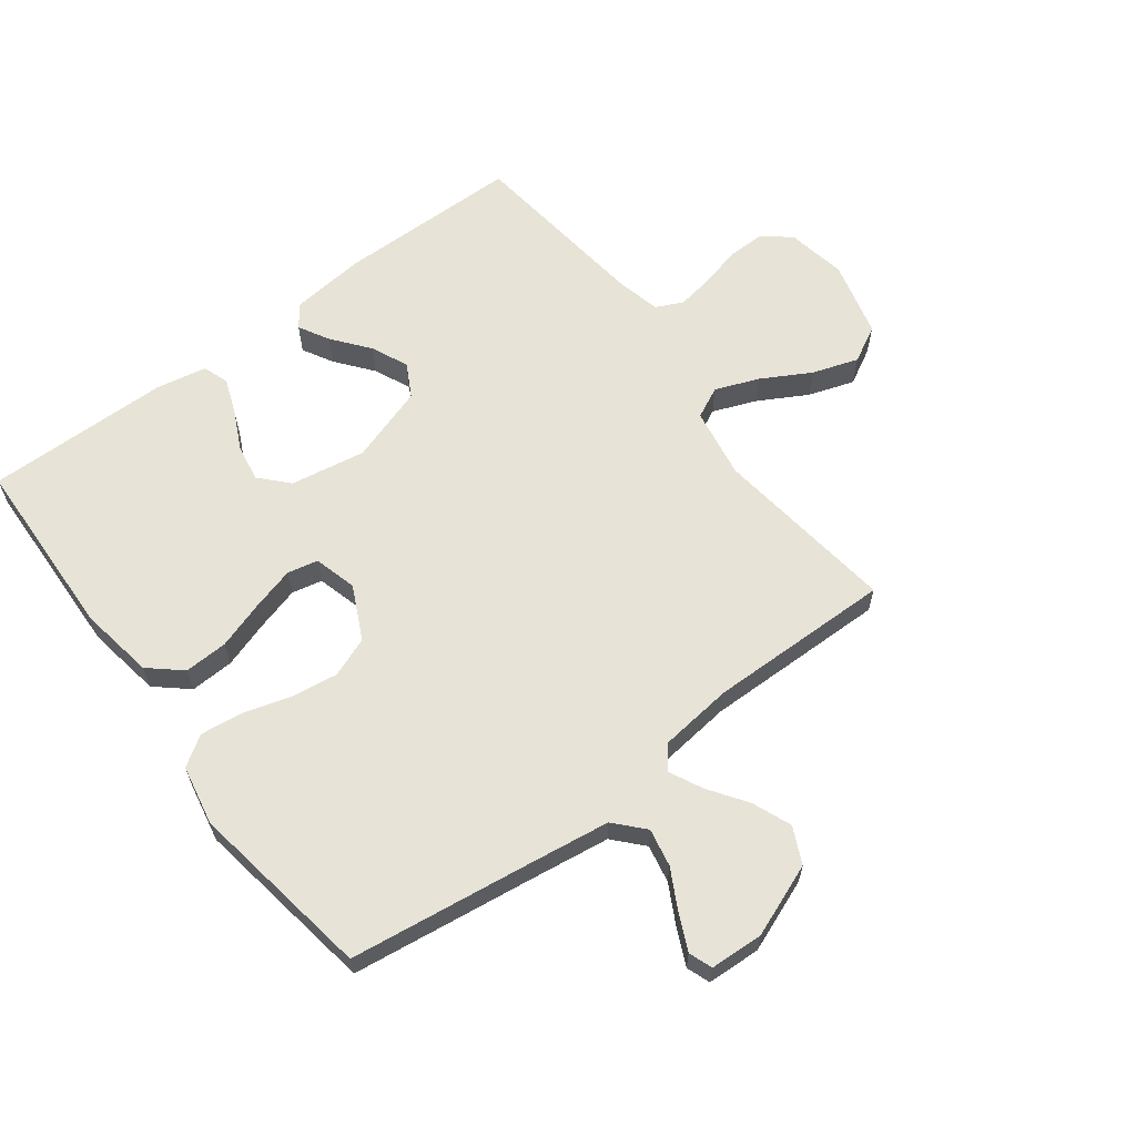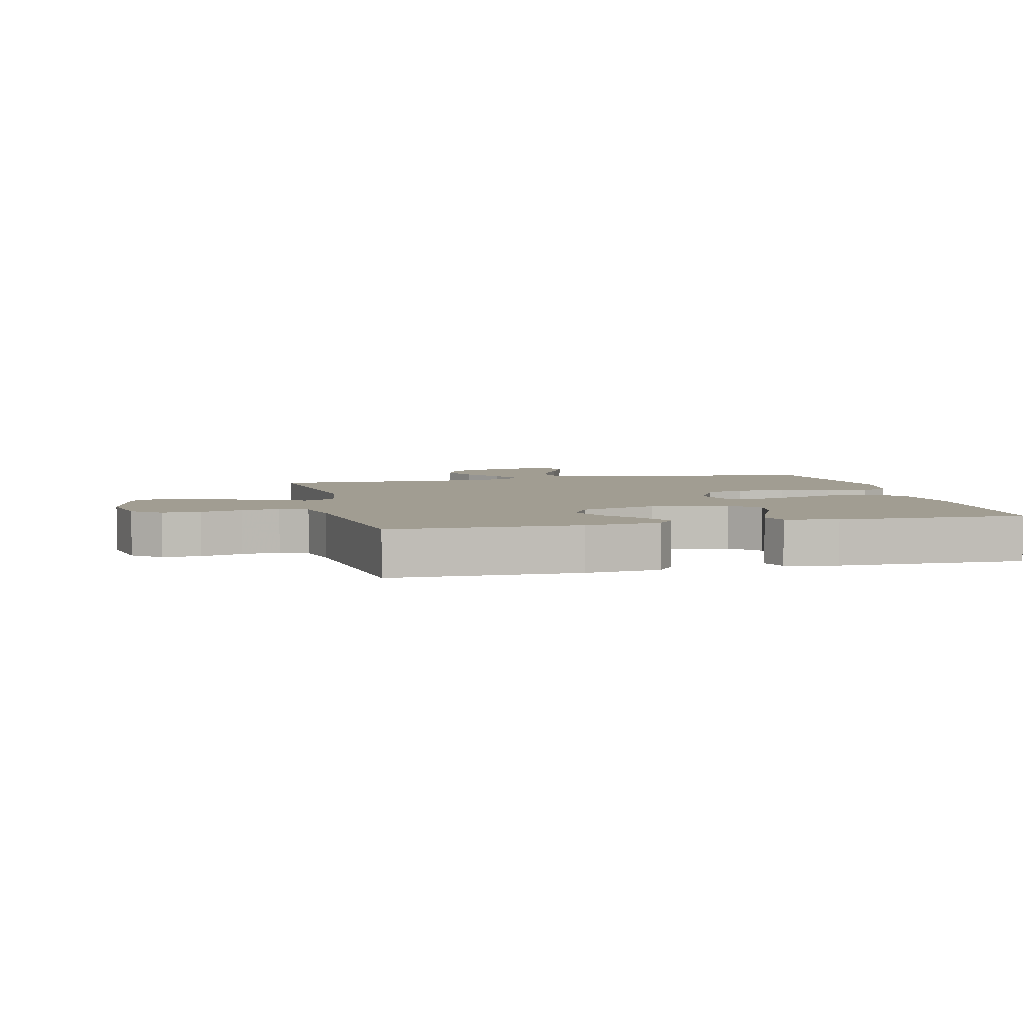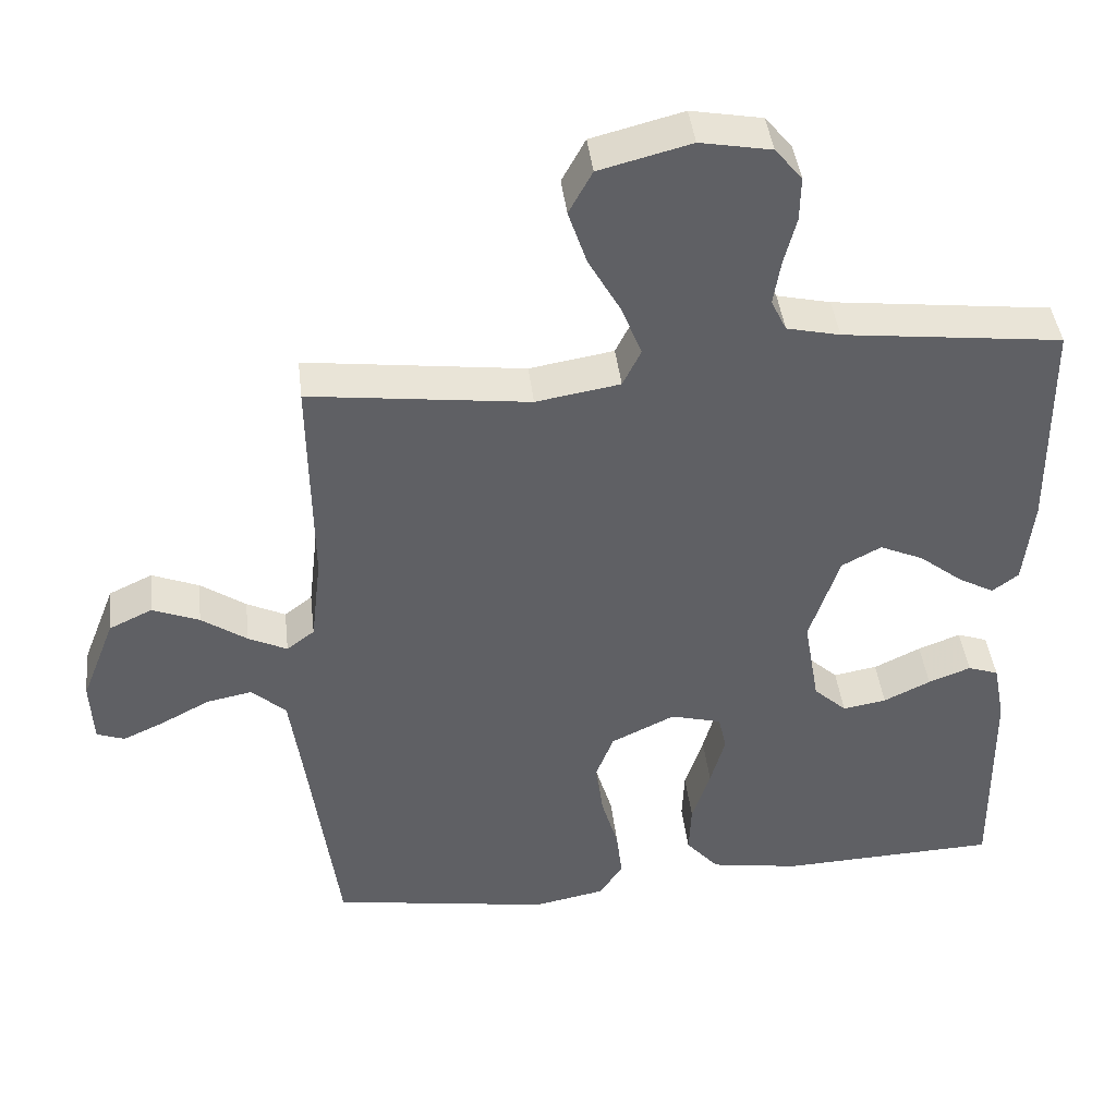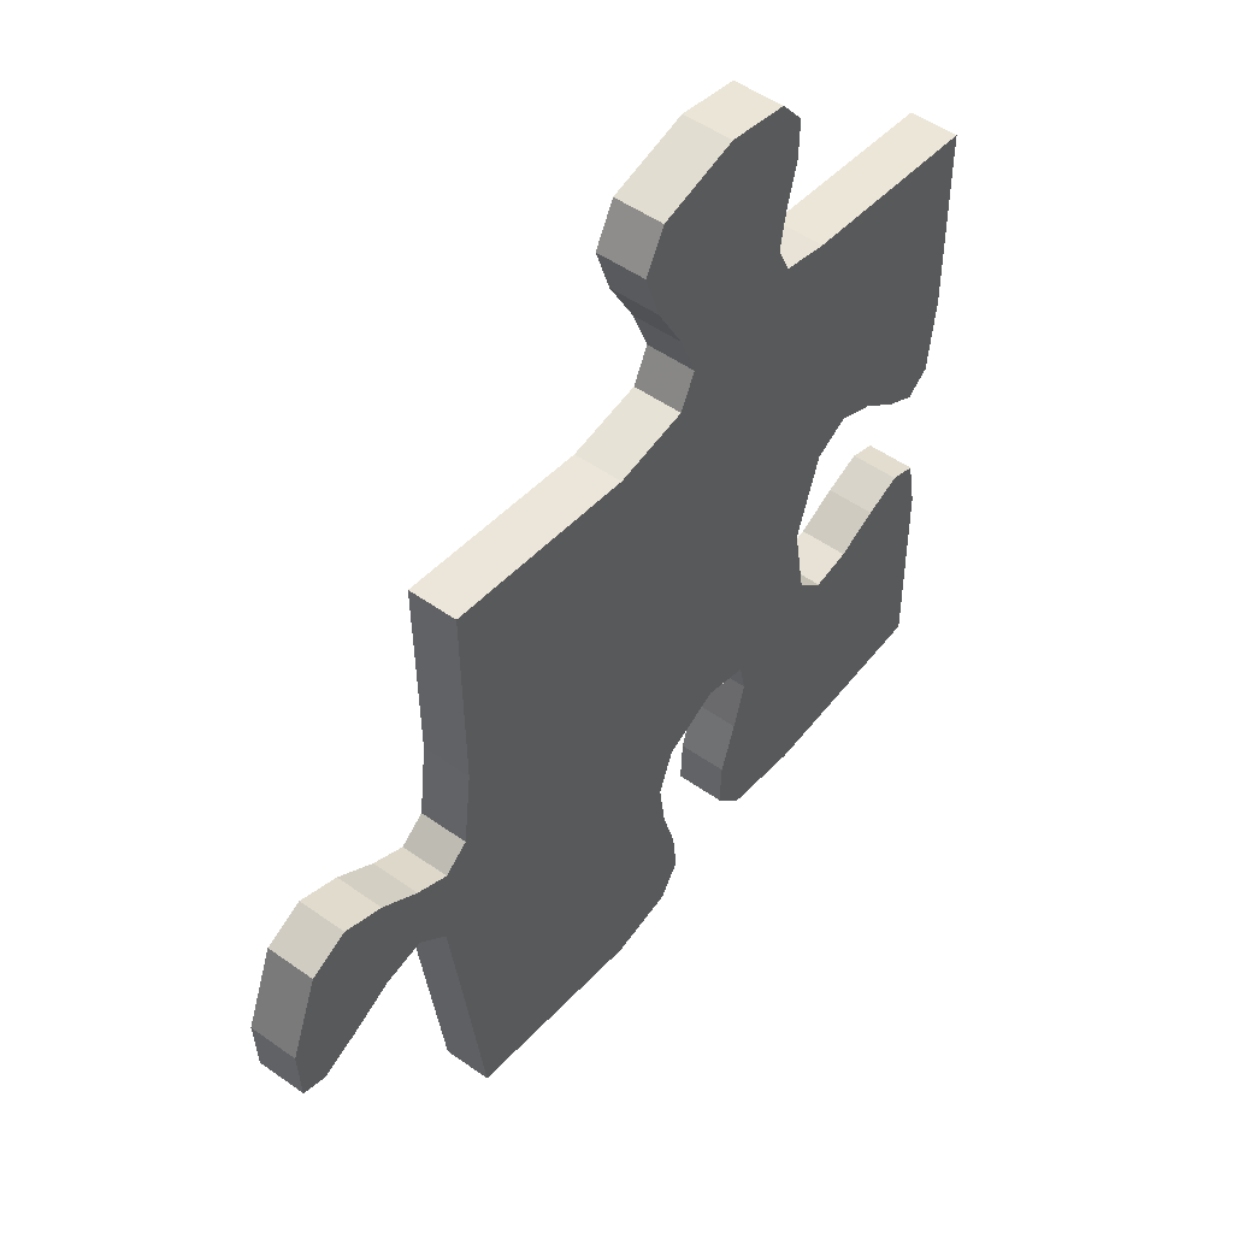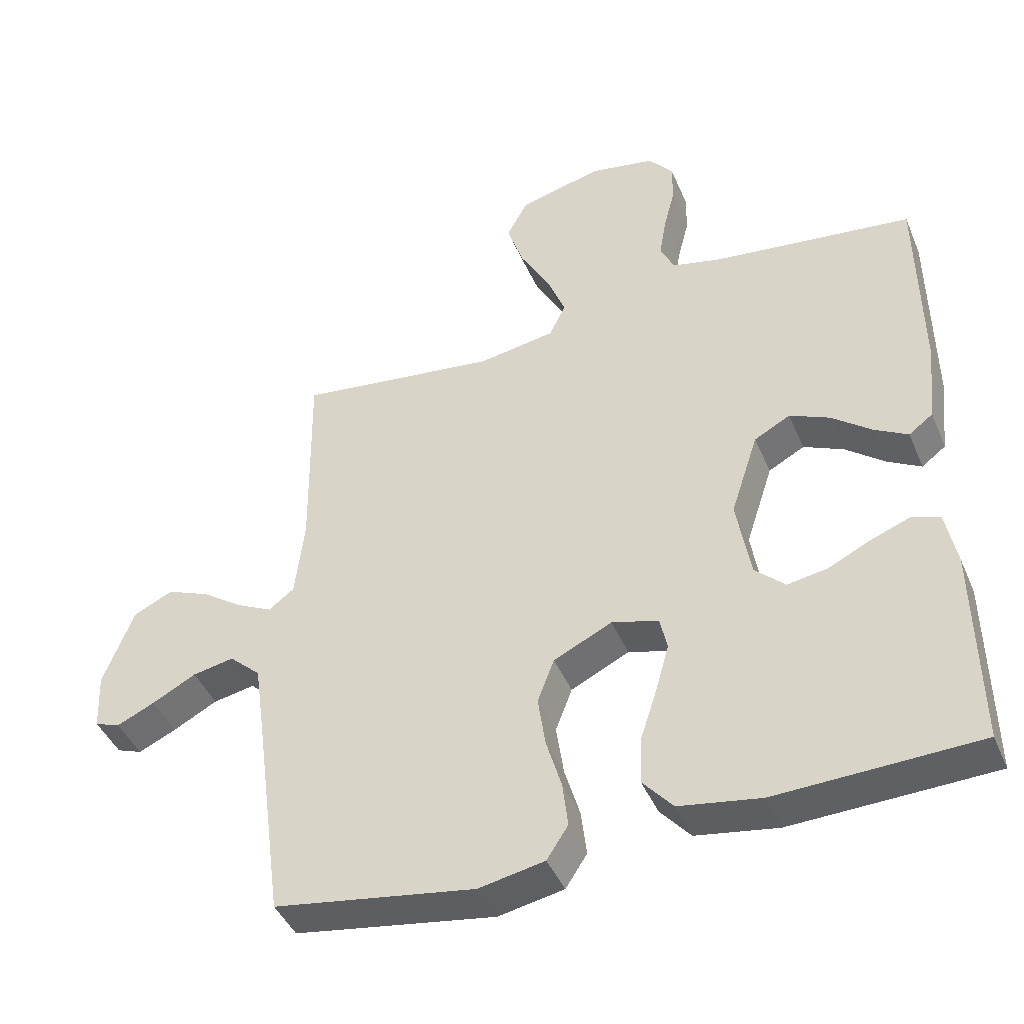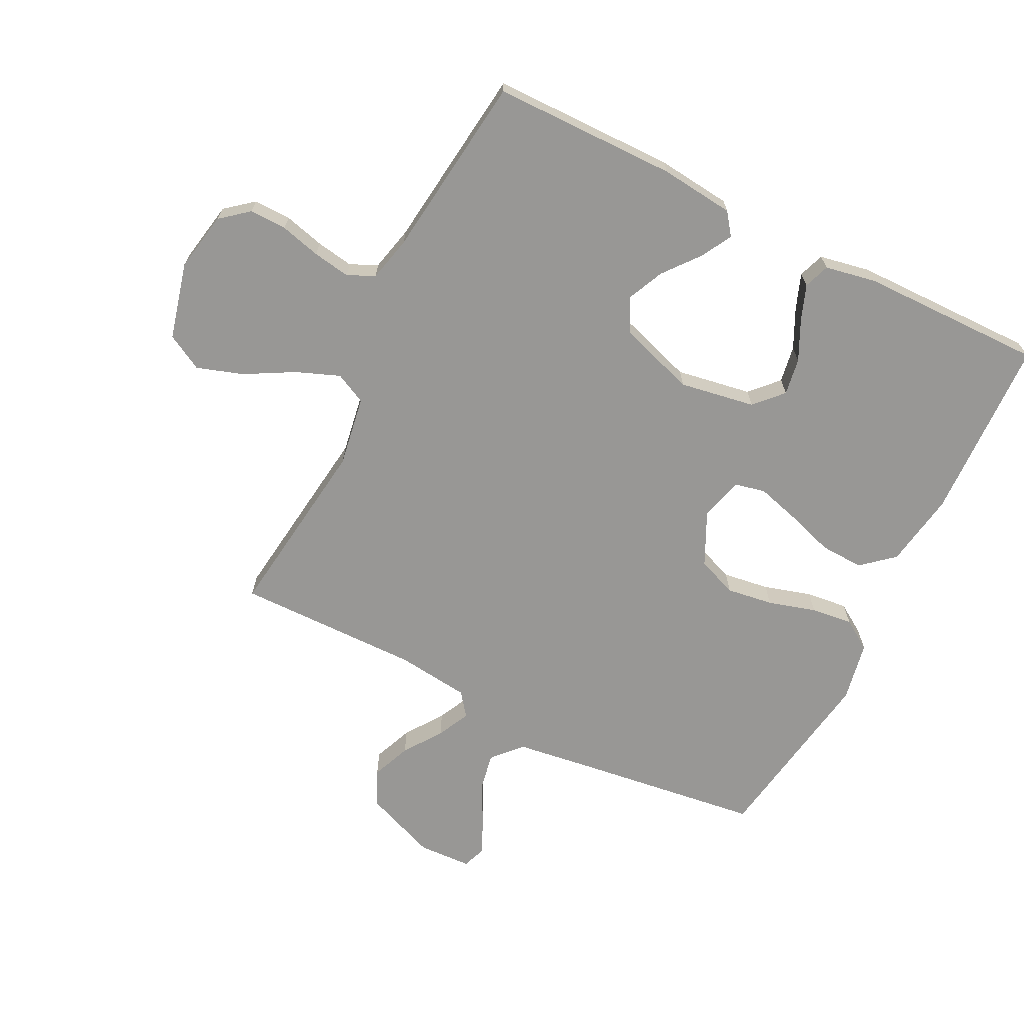
<metadata>
{"format":"obj","ext":"obj","renderer":"f3d","projection":"perspective","resolution":1024,"background":"white","views":[{"elev":62.6,"azim":-127.0,"up":"+Y"},{"elev":4.7,"azim":76.6,"up":"+Y"},{"elev":42.7,"azim":-6.7,"up":"+Z"},{"elev":51.1,"azim":-52.4,"up":"+Z"},{"elev":-43.2,"azim":22.0,"up":"+Z"},{"elev":-68.2,"azim":63.3,"up":"+Y"}]}
</metadata>
<code>
v 0.5 0.07 -0.5
v 0.2 0.07 -0.511
v 0.078 0.07 -0.491
v 0.033 0.07 -0.439
v 0.036 0.07 -0.368
v 0.061 0.07 -0.291
v 0.081 0.07 -0.22
v 0.07 0.07 -0.17
v 0 0.07 -0.151
v -0.087 0.07 -0.193
v -0.112 0.07 -0.258
v -0.101 0.07 -0.334
v -0.078 0.07 -0.412
v -0.07 0.07 -0.48
v -0.102 0.07 -0.529
v -0.2 0.07 -0.548
v -0.5 0.07 -0.5
v -0.54 0.07 -0.2
v -0.558 0.07 -0.071
v -0.605 0.07 -0.028
v -0.667 0.07 -0.04
v -0.733 0.07 -0.075
v -0.79 0.07 -0.101
v -0.828 0.07 -0.087
v -0.832 0.07 0
v -0.786 0.07 0.118
v -0.727 0.07 0.146
v -0.663 0.07 0.12
v -0.601 0.07 0.077
v -0.548 0.07 0.051
v -0.51 0.07 0.08
v -0.496 0.07 0.2
v -0.5 0.07 0.5
v -0.2 0.07 0.462
v -0.085 0.07 0.481
v -0.06 0.07 0.532
v -0.088 0.07 0.603
v -0.132 0.07 0.682
v -0.157 0.07 0.757
v -0.125 0.07 0.816
v 0 0.07 0.848
v 0.097 0.07 0.83
v 0.134 0.07 0.785
v 0.133 0.07 0.724
v 0.116 0.07 0.658
v 0.106 0.07 0.597
v 0.127 0.07 0.553
v 0.2 0.07 0.536
v 0.5 0.07 0.5
v 0.503 0.07 0.2
v 0.49 0.07 0.079
v 0.454 0.07 0.052
v 0.404 0.07 0.08
v 0.345 0.07 0.127
v 0.285 0.07 0.154
v 0.231 0.07 0.125
v 0.19 0.07 0
v 0.211 0.07 -0.123
v 0.256 0.07 -0.165
v 0.316 0.07 -0.155
v 0.38 0.07 -0.124
v 0.438 0.07 -0.102
v 0.48 0.07 -0.117
v 0.496 0.07 -0.2
v 0.5 0 -0.5
v 0.2 0 -0.511
v 0.078 0 -0.491
v 0.033 0 -0.439
v 0.036 0 -0.368
v 0.061 0 -0.291
v 0.081 0 -0.22
v 0.07 0 -0.17
v 0 0 -0.151
v -0.087 0 -0.193
v -0.112 0 -0.258
v -0.101 0 -0.334
v -0.078 0 -0.412
v -0.07 0 -0.48
v -0.102 0 -0.529
v -0.2 0 -0.548
v -0.5 0 -0.5
v -0.54 0 -0.2
v -0.558 0 -0.071
v -0.605 0 -0.028
v -0.667 0 -0.04
v -0.733 0 -0.075
v -0.79 0 -0.101
v -0.828 0 -0.087
v -0.832 0 0
v -0.786 0 0.118
v -0.727 0 0.146
v -0.663 0 0.12
v -0.601 0 0.077
v -0.548 0 0.051
v -0.51 0 0.08
v -0.496 0 0.2
v -0.5 0 0.5
v -0.2 0 0.462
v -0.085 0 0.481
v -0.06 0 0.532
v -0.088 0 0.603
v -0.132 0 0.682
v -0.157 0 0.757
v -0.125 0 0.816
v 0 0 0.848
v 0.097 0 0.83
v 0.134 0 0.785
v 0.133 0 0.724
v 0.116 0 0.658
v 0.106 0 0.597
v 0.127 0 0.553
v 0.2 0 0.536
v 0.5 0 0.5
v 0.503 0 0.2
v 0.49 0 0.079
v 0.454 0 0.052
v 0.404 0 0.08
v 0.345 0 0.127
v 0.285 0 0.154
v 0.231 0 0.125
v 0.19 0 0
v 0.211 0 -0.123
v 0.256 0 -0.165
v 0.316 0 -0.155
v 0.38 0 -0.124
v 0.438 0 -0.102
v 0.48 0 -0.117
v 0.496 0 -0.2
f 4 5 6
f 3 4 6
f 2 3 6
f 1 2 6
f 64 1 6
f 63 64 6
f 62 63 6
f 61 62 6
f 60 61 6
f 59 60 6 7
f 58 59 7 8
f 57 58 8 9
f 56 57 9 10
f 52 53 54
f 51 52 54
f 50 51 54
f 49 50 54
f 48 49 54
f 47 48 54 55
f 46 47 55 56
f 43 44 45
f 42 43 45
f 41 42 45
f 40 41 45
f 39 40 45
f 38 39 45
f 37 38 45
f 36 37 45 46
f 46 56 10
f 36 46 10
f 35 36 10
f 32 33 34
f 35 10 11
f 34 35 11
f 32 34 11
f 31 32 11
f 27 28 29
f 26 27 29
f 25 26 29
f 24 25 29
f 23 24 29
f 22 23 29
f 21 22 29
f 20 21 29 30
f 31 11 12
f 30 31 12
f 20 30 12
f 19 20 12
f 16 17 18
f 16 18 19
f 15 16 19
f 14 15 19
f 13 14 19
f 12 13 19
f 70 69 68
f 70 68 67
f 70 67 66
f 70 66 65
f 70 65 128
f 70 128 127
f 70 127 126
f 70 126 125
f 70 125 124
f 71 70 124 123
f 72 71 123 122
f 73 72 122 121
f 74 73 121 120
f 118 117 116
f 118 116 115
f 118 115 114
f 118 114 113
f 118 113 112
f 119 118 112 111
f 120 119 111 110
f 109 108 107
f 109 107 106
f 109 106 105
f 109 105 104
f 109 104 103
f 109 103 102
f 109 102 101
f 110 109 101 100
f 74 120 110
f 74 110 100
f 74 100 99
f 98 97 96
f 75 74 99
f 75 99 98
f 75 98 96
f 75 96 95
f 93 92 91
f 93 91 90
f 93 90 89
f 93 89 88
f 93 88 87
f 93 87 86
f 93 86 85
f 94 93 85 84
f 76 75 95
f 76 95 94
f 76 94 84
f 76 84 83
f 82 81 80
f 83 82 80
f 83 80 79
f 83 79 78
f 83 78 77
f 83 77 76
f 1 65 66 2
f 2 66 67 3
f 3 67 68 4
f 4 68 69 5
f 5 69 70 6
f 6 70 71 7
f 7 71 72 8
f 8 72 73 9
f 9 73 74 10
f 10 74 75 11
f 11 75 76 12
f 12 76 77 13
f 13 77 78 14
f 14 78 79 15
f 15 79 80 16
f 16 80 81 17
f 17 81 82 18
f 18 82 83 19
f 19 83 84 20
f 20 84 85 21
f 21 85 86 22
f 22 86 87 23
f 23 87 88 24
f 24 88 89 25
f 25 89 90 26
f 26 90 91 27
f 27 91 92 28
f 28 92 93 29
f 29 93 94 30
f 30 94 95 31
f 31 95 96 32
f 32 96 97 33
f 33 97 98 34
f 34 98 99 35
f 35 99 100 36
f 36 100 101 37
f 37 101 102 38
f 38 102 103 39
f 39 103 104 40
f 40 104 105 41
f 41 105 106 42
f 42 106 107 43
f 43 107 108 44
f 44 108 109 45
f 45 109 110 46
f 46 110 111 47
f 47 111 112 48
f 48 112 113 49
f 49 113 114 50
f 50 114 115 51
f 51 115 116 52
f 52 116 117 53
f 53 117 118 54
f 54 118 119 55
f 55 119 120 56
f 56 120 121 57
f 57 121 122 58
f 58 122 123 59
f 59 123 124 60
f 60 124 125 61
f 61 125 126 62
f 62 126 127 63
f 63 127 128 64
f 64 128 65 1

</code>
